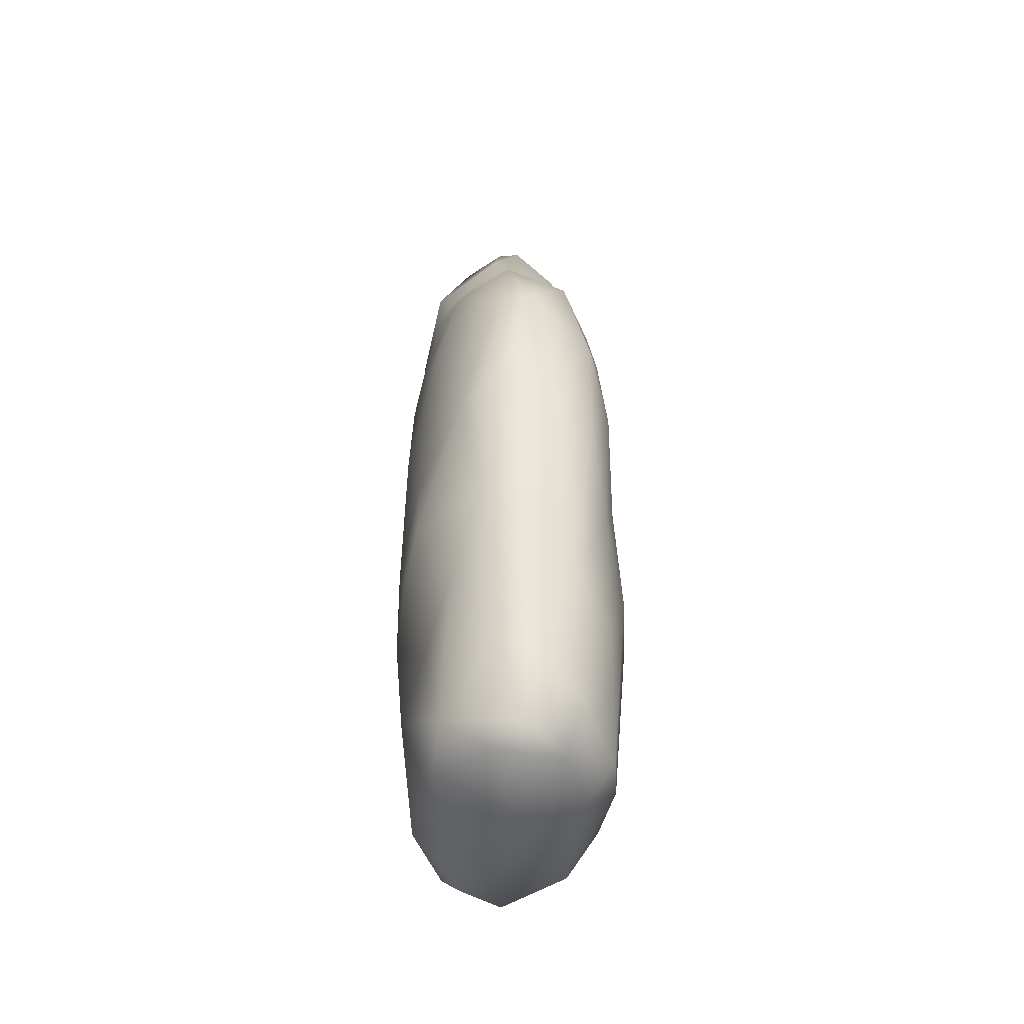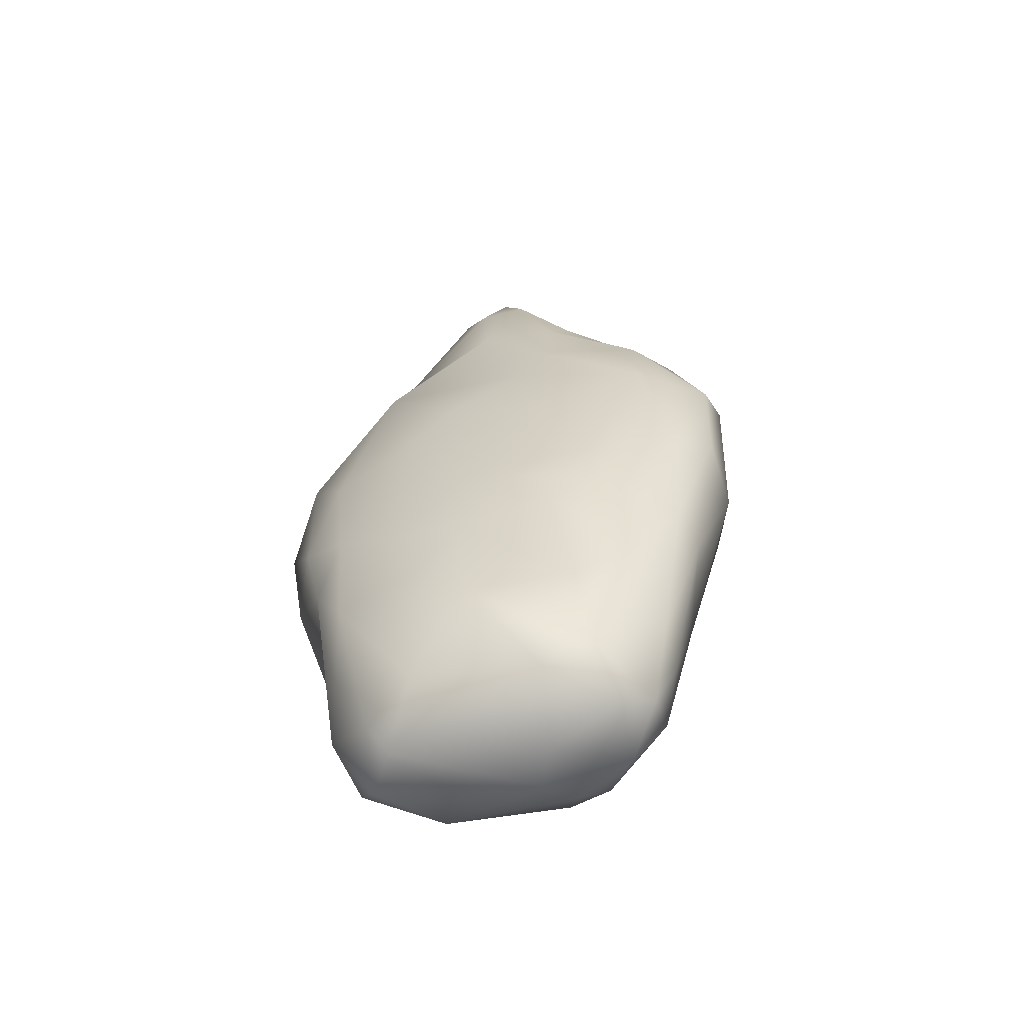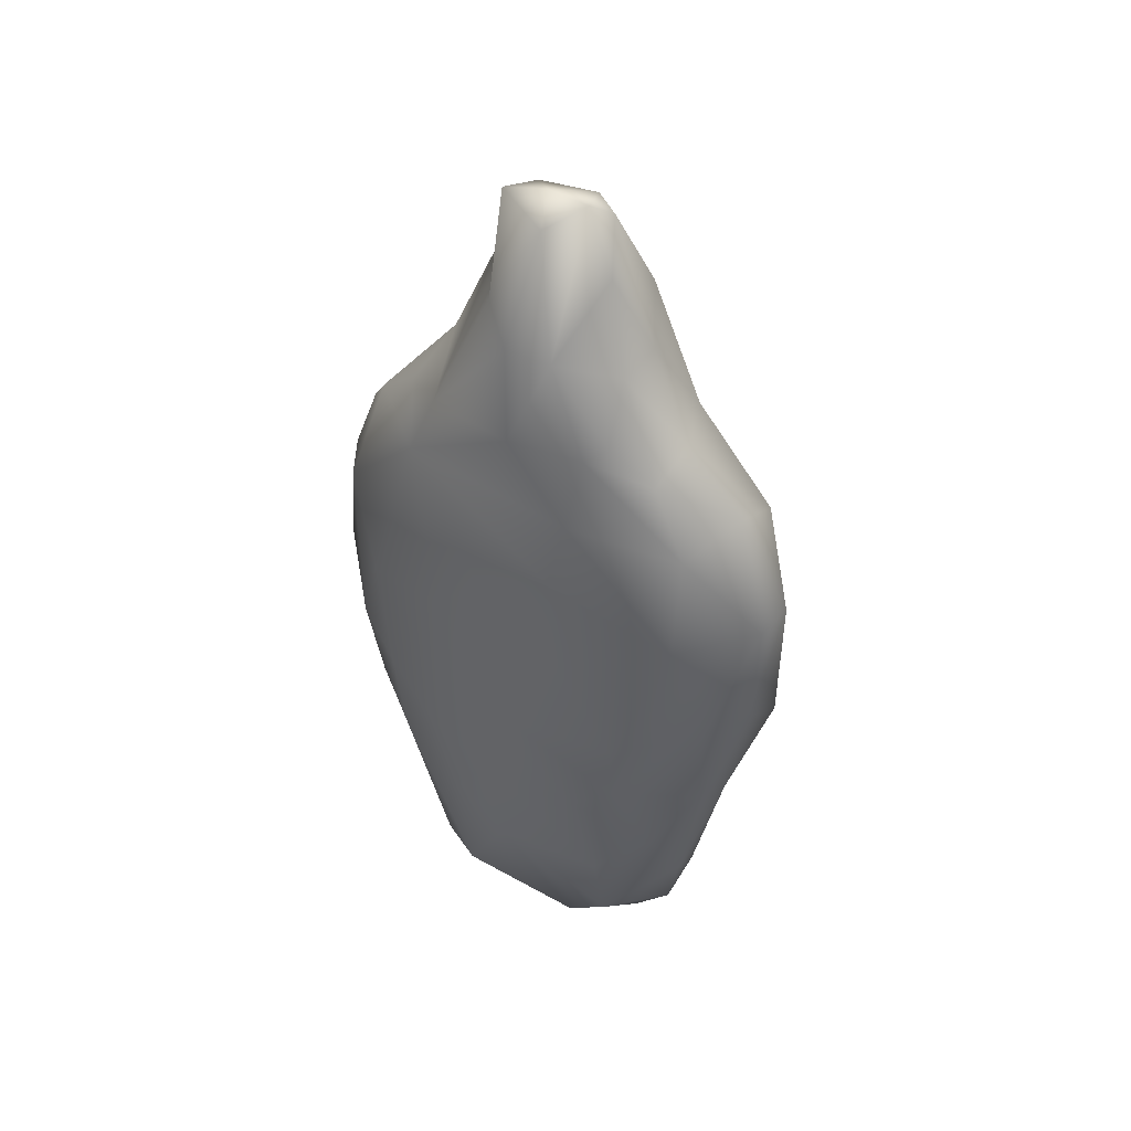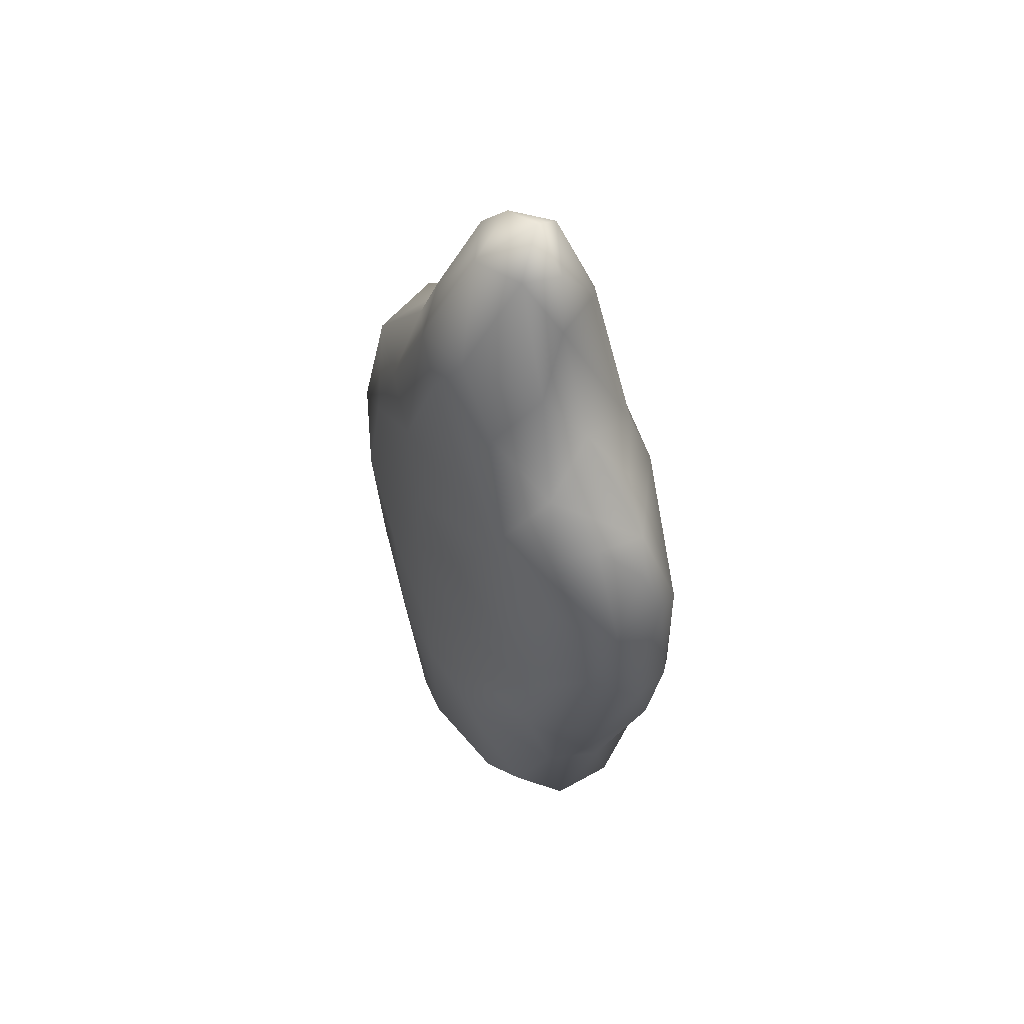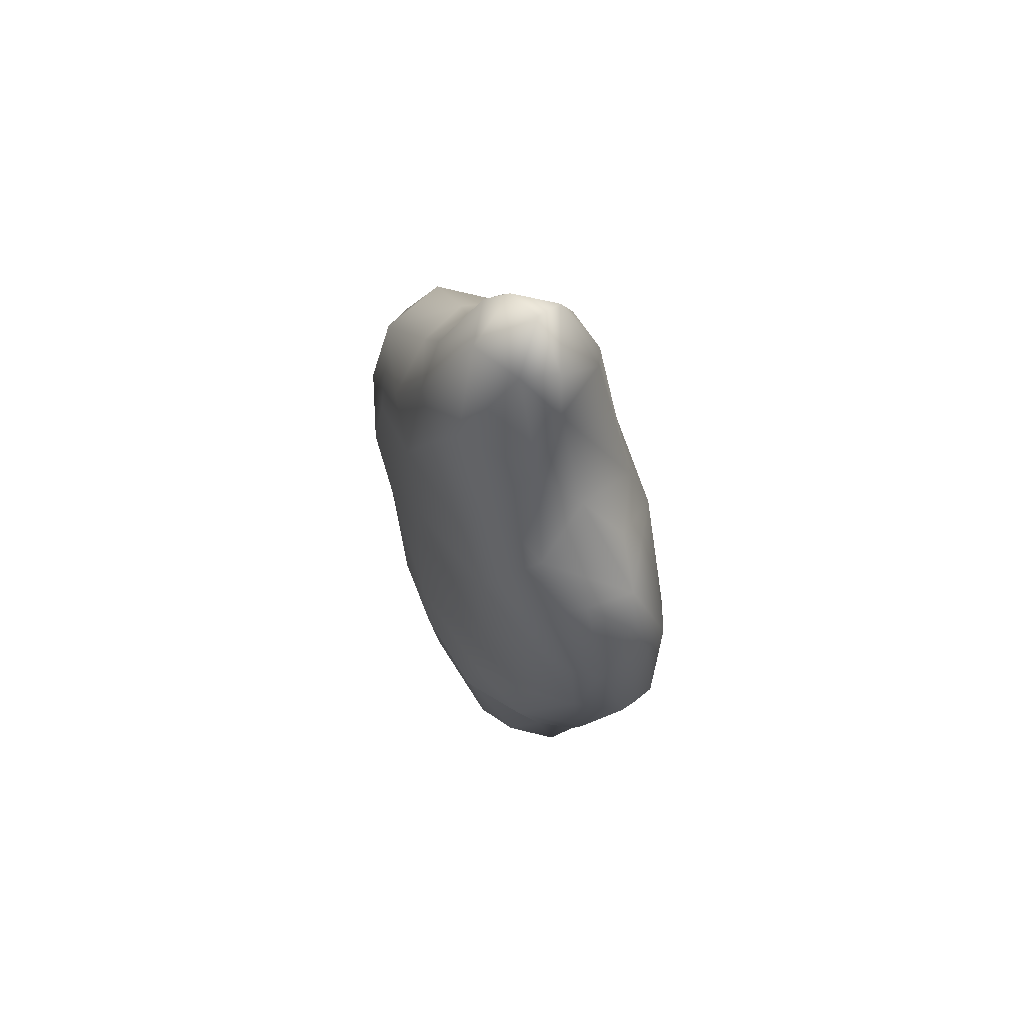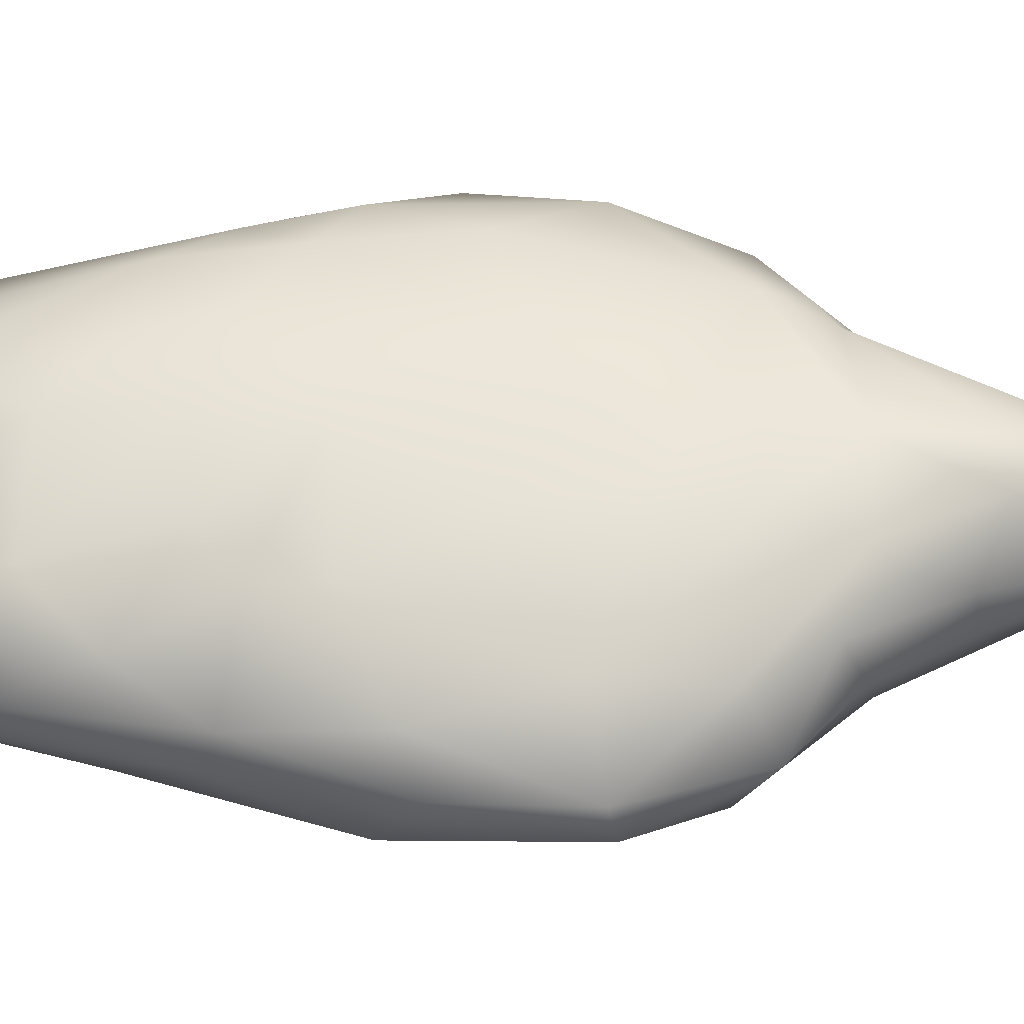
<metadata>
{"format":"obj","ext":"obj","renderer":"f3d","projection":"perspective","resolution":1024,"background":"white","views":[{"elev":-47.4,"azim":-12.4,"up":"+Z"},{"elev":-59.5,"azim":-77.6,"up":"+Z"},{"elev":41.9,"azim":-64.3,"up":"+Z"},{"elev":56.2,"azim":140.2,"up":"+Z"},{"elev":69.0,"azim":143.7,"up":"+Z"},{"elev":-25.0,"azim":-89.7,"up":"+Y"}]}
</metadata>
<code>
v -0.003173 -0.02103 0.004912
v 0.006214 -0.0315 0.03136
v 0.000681 -0.04067 0.05758
v 0.01653 -0.01046 0.009065
v 0.0216 0.007509 0.04108
v 0.01936 -0.008675 0.04918
v 0.01937 0.003742 0.06121
v -0.01352 0.008491 0.07093
v 0.01943 0.009334 0.07267
v -0.01564 -0.01085 0.0844
v 4.5e-05 -0.01941 0.1173
v 0.004821 -0.02441 0.1067
v 0.001239 0.004696 0.1258
v -0.00088 -0.02577 0.007197
v -0.01073 -0.01827 0.01104
v -0.01013 -0.01195 0.006626
v -0.004142 -0.02862 0.01939
v 0.001346 -0.02876 0.01606
v -0.00287 -0.03498 0.04088
v -0.01295 -0.01756 0.02345
v -0.01094 -0.0262 0.03179
v -0.008252 -0.03296 0.04278
v -0.01558 -0.02107 0.04545
v -0.01604 -0.01456 0.04025
v -0.007182 -0.03964 0.06269
v -0.01172 -0.03403 0.06023
v -0.002539 -0.04199 0.08088
v -0.01569 -0.02094 0.05405
v -0.0164 -0.01295 0.06914
v -0.01493 -0.02982 0.07771
v -0.01207 -0.02972 0.09242
v -0.007568 -0.04029 0.0798
v -0.004803 -0.03519 0.09672
v -0.003343 -0.02632 0.1054
v -0.009926 -0.02442 0.1022
v -0.0128 -0.01497 0.1056
v -0.01128 -0.01802 0.1077
v -0.006254 -0.01779 0.116
v -0.012 -0.00985 0.1194
v -0.002709 -0.01423 0.1285
v -0.005978 -0.005541 0.1354
v -0.000819 -0.01 0.1374
v 0.001118 -0.01075 0.002855
v -0.001401 0.01143 0.004813
v -0.003948 0.01409 0.008175
v -0.009849 0.00659 0.01021
v -0.01334 -0.001305 0.02426
v -0.01479 -0.00066 0.03951
v -0.01228 0.007558 0.03169
v -0.01257 0.0105 0.04318
v -0.006759 0.01939 0.03421
v -0.004761 0.02421 0.04285
v -0.01525 -0.002343 0.05342
v -0.008999 0.01998 0.05063
v -0.01418 0.0014 0.07876
v -0.004943 0.0268 0.05545
v -0.01447 -0.01298 0.09455
v -0.00857 0.02177 0.06872
v -0.002521 0.02849 0.08085
v 0.001887 0.03001 0.08352
v -0.009597 0.01376 0.09585
v -0.01333 -0.003762 0.1058
v -0.007776 0.01069 0.1038
v -0.008153 0.001079 0.1242
v 0.002459 0.0122 0.1101
v -0.001704 0.0173 0.1017
v -0.01161 -0.002881 0.1195
v -0.001421 -0.004455 0.1387
v 0.00047 0.003237 0.136
v 0.007226 -0.008094 0.003124
v 0.006881 -0.02118 0.005281
v 0.01162 -0.01294 0.004883
v 0.01303 -0.02423 0.02709
v 0.007507 -0.02617 0.01207
v 0.01484 -0.01659 0.009203
v 0.01727 -0.0175 0.03996
v 0.01119 -0.03098 0.04325
v 0.01445 -0.02351 0.05296
v 0.02038 -0.006233 0.04161
v 0.01207 -0.03207 0.06498
v 0.007915 -0.03756 0.07549
v 0.00758 -0.03776 0.05644
v 0.01688 -0.01279 0.0658
v 0.004527 -0.03604 0.09223
v 0.01161 -0.02884 0.08281
v 0.01682 -0.01109 0.07999
v 0.01175 -0.0232 0.09774
v 0.01477 -0.01615 0.09234
v 0.007428 -0.01596 0.1229
v 0.01217 -0.0141 0.1164
v 0.01534 -0.007568 0.113
v 0.0071 -0.007723 0.1344
v 0.002046 -0.01235 0.1352
v 0.01343 0.006875 0.00629
v 0.005368 0.01534 0.005768
v 0.01866 0.007465 0.01584
v 0.01673 0.01391 0.01766
v 0.0193 0.005437 0.02952
v 0.001801 0.02109 0.01365
v 0.01075 0.01893 0.01205
v 0.006408 0.02312 0.02883
v 0.01381 0.0186 0.02941
v 0.02002 0.00654 0.04995
v 0.001478 0.02918 0.04811
v 0.01121 0.02741 0.04895
v 0.01109 0.02502 0.03948
v 0.01899 0.01921 0.05013
v 0.01816 0.01771 0.06003
v 0.01899 0.01911 0.06986
v 0.001565 0.03209 0.06552
v 0.007277 0.03189 0.06419
v 0.01011 0.02923 0.08278
v 0.01846 0.000397 0.07596
v 0.01799 0.008209 0.09118
v 0.0143 0.02771 0.07119
v 0.0168 0.01862 0.08501
v 0.003982 0.02745 0.09172
v 0.01444 0.01848 0.09565
v 0.01377 0.02588 0.08369
v 0.01656 0.00124 0.09818
v 0.01131 0.01429 0.1037
v 0.01364 0.003759 0.11
v 0.006668 0.00687 0.1168
v 0.008678 0.02227 0.09716
v 0.001381 0.0242 0.09631
v 0.01308 -0.003555 0.12
v 0.005168 0.000192 0.1353
f 15 14 1
f 1 16 15
f 16 1 43
f 18 14 17
f 19 2 18
f 18 17 19
f 22 17 21
f 21 15 20
f 15 17 14
f 15 21 17
f 15 47 20
f 47 15 16
f 21 20 24
f 19 17 22
f 2 19 3
f 25 22 26
f 23 26 22
f 23 22 21
f 23 21 24
f 48 20 47
f 48 24 20
f 23 24 53
f 48 53 24
f 53 28 23
f 22 25 19
f 3 19 25
f 3 25 27
f 26 23 28
f 27 25 32
f 26 28 30
f 30 32 26
f 32 25 26
f 29 28 53
f 30 28 29
f 32 30 31
f 33 27 32
f 84 27 33
f 31 33 32
f 30 29 10
f 57 30 10
f 10 29 55
f 57 31 30
f 57 10 61
f 35 33 31
f 34 33 35
f 34 84 33
f 12 84 34
f 36 35 31
f 31 57 36
f 36 37 35
f 62 36 57
f 35 37 38
f 39 38 37
f 34 35 38
f 38 11 34
f 12 34 11
f 36 62 39
f 39 37 36
f 11 38 40
f 93 11 40
f 41 39 67
f 39 42 40
f 40 38 39
f 42 93 40
f 42 39 41
f 68 42 41
f 16 43 44
f 16 44 46
f 46 44 45
f 45 44 95
f 46 47 16
f 47 46 49
f 49 46 51
f 46 45 51
f 99 45 95
f 51 45 99
f 51 99 52
f 101 52 99
f 47 49 48
f 50 49 51
f 50 48 49
f 50 51 54
f 48 50 53
f 104 52 101
f 54 51 52
f 54 52 56
f 52 104 56
f 53 50 8
f 54 8 50
f 8 54 58
f 29 53 55
f 55 53 8
f 58 54 56
f 59 58 56
f 56 104 110
f 59 56 110
f 10 55 61
f 55 8 61
f 61 8 58
f 59 61 58
f 60 59 110
f 125 59 60
f 60 117 125
f 61 59 125
f 57 61 62
f 63 62 61
f 62 63 67
f 66 63 61
f 39 62 67
f 67 63 64
f 63 65 13
f 65 63 66
f 64 63 13
f 125 66 61
f 13 69 64
f 64 41 67
f 41 64 69
f 69 68 41
f 71 70 43
f 43 1 71
f 71 72 70
f 1 14 71
f 74 71 14
f 75 71 74
f 72 71 75
f 72 75 4
f 74 14 18
f 74 18 2
f 2 73 74
f 73 2 77
f 73 75 74
f 4 75 76
f 76 75 73
f 76 79 4
f 4 79 98
f 82 2 3
f 77 2 82
f 77 76 73
f 79 76 6
f 76 77 78
f 77 82 80
f 77 80 78
f 81 82 3
f 81 3 27
f 82 81 80
f 81 85 80
f 6 76 78
f 80 83 78
f 78 83 6
f 7 6 83
f 85 83 80
f 86 83 85
f 86 113 83
f 84 81 27
f 85 81 84
f 84 87 85
f 85 88 86
f 87 88 85
f 87 84 12
f 12 90 87
f 120 88 91
f 11 89 12
f 89 90 12
f 90 91 88
f 88 87 90
f 90 126 91
f 89 11 93
f 90 89 92
f 90 92 126
f 92 89 93
f 92 93 42
f 92 42 68
f 68 127 92
f 94 70 72
f 44 43 70
f 44 70 95
f 95 70 94
f 72 4 94
f 4 96 94
f 95 94 100
f 4 98 96
f 97 100 94
f 97 94 96
f 97 102 100
f 98 97 96
f 102 97 98
f 95 100 99
f 99 100 101
f 101 100 102
f 5 98 79
f 98 5 102
f 5 107 102
f 103 5 79
f 6 103 79
f 103 6 7
f 107 5 103
f 103 108 107
f 101 102 106
f 106 104 101
f 106 102 107
f 106 105 104
f 107 105 106
f 110 104 111
f 105 111 104
f 108 103 7
f 113 7 83
f 9 7 113
f 109 108 7
f 109 7 9
f 108 115 107
f 105 107 115
f 111 105 115
f 115 108 109
f 116 109 9
f 116 115 109
f 111 115 112
f 114 113 86
f 114 86 88
f 9 113 114
f 116 9 114
f 114 118 116
f 116 119 115
f 119 112 115
f 60 110 111
f 60 111 112
f 124 125 117
f 124 117 112
f 118 124 112
f 112 119 118
f 119 116 118
f 112 117 60
f 120 114 88
f 114 120 122
f 122 120 91
f 122 121 114
f 118 114 121
f 91 126 122
f 65 121 123
f 123 121 122
f 65 123 13
f 124 121 125
f 118 121 124
f 66 125 65
f 121 65 125
f 123 122 126
f 123 126 127
f 13 123 127
f 127 126 92
f 127 69 13
f 68 69 127

</code>
